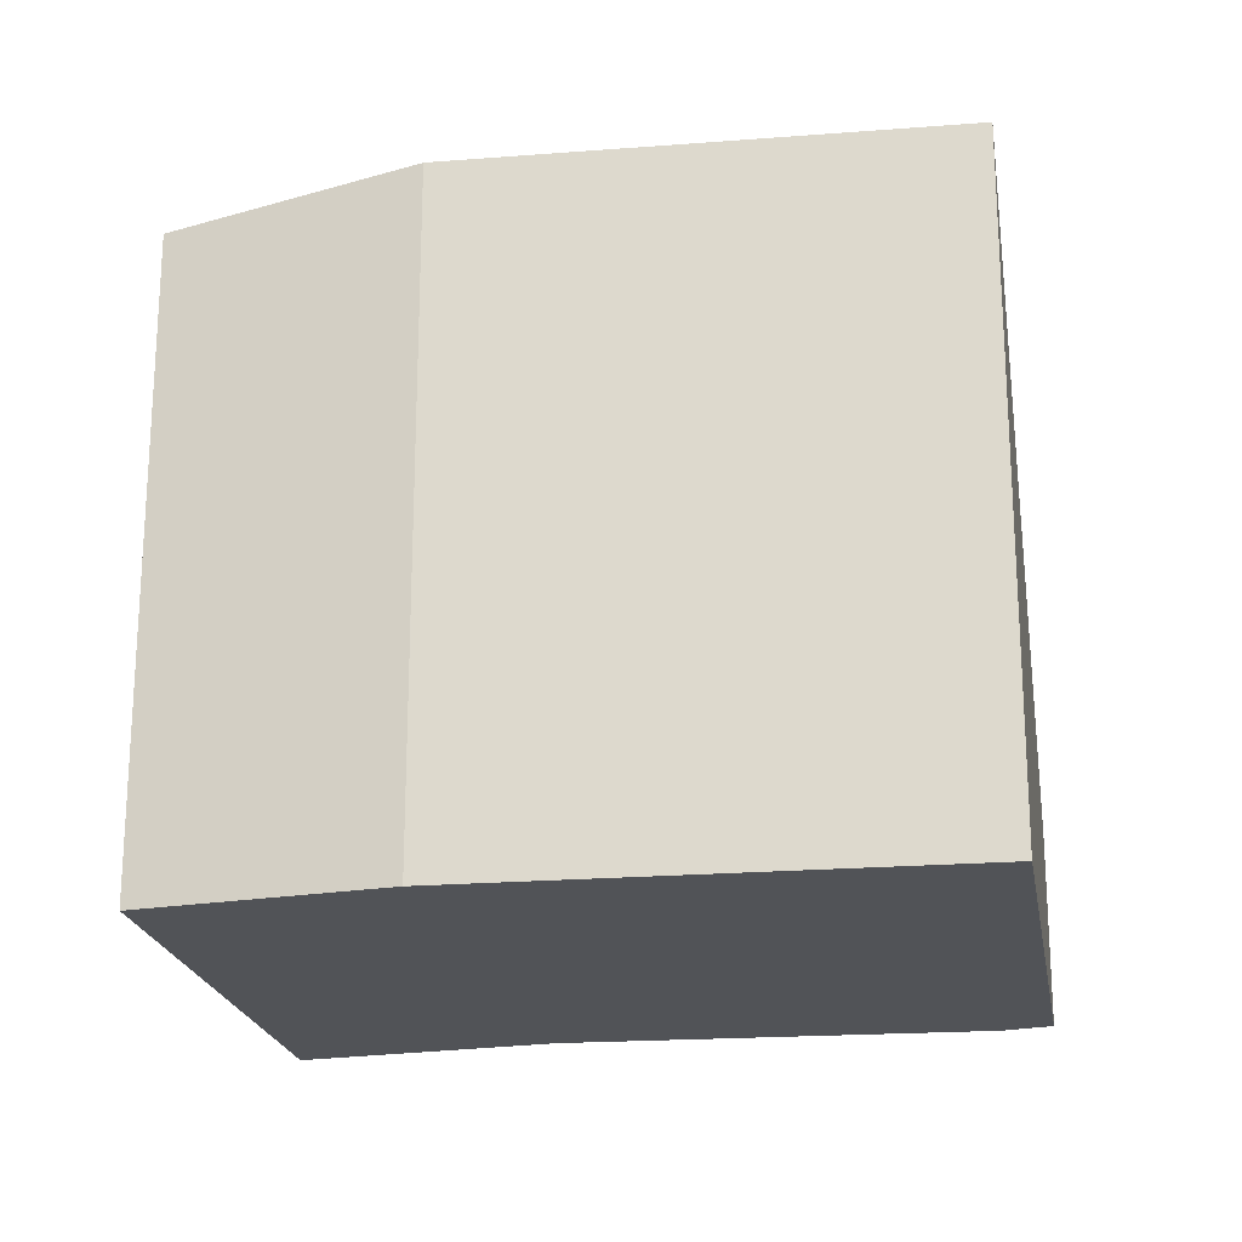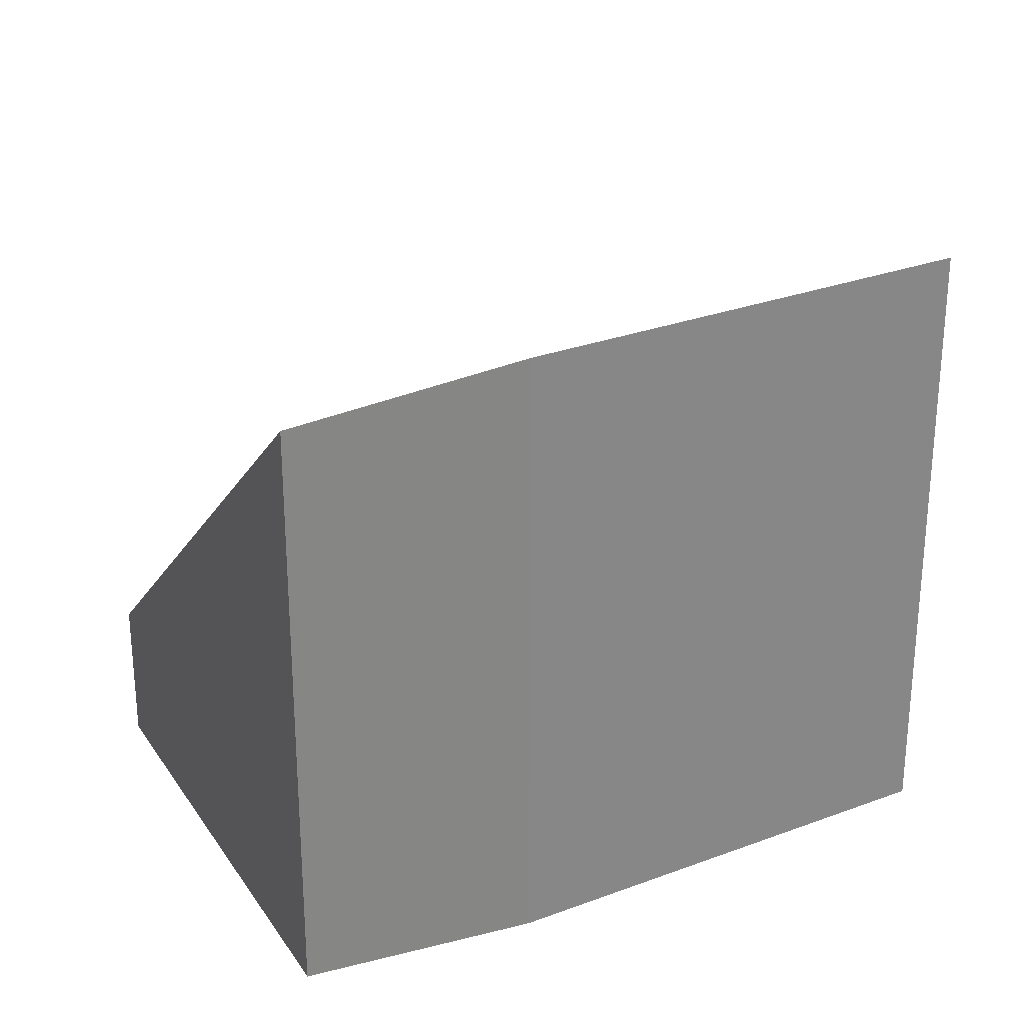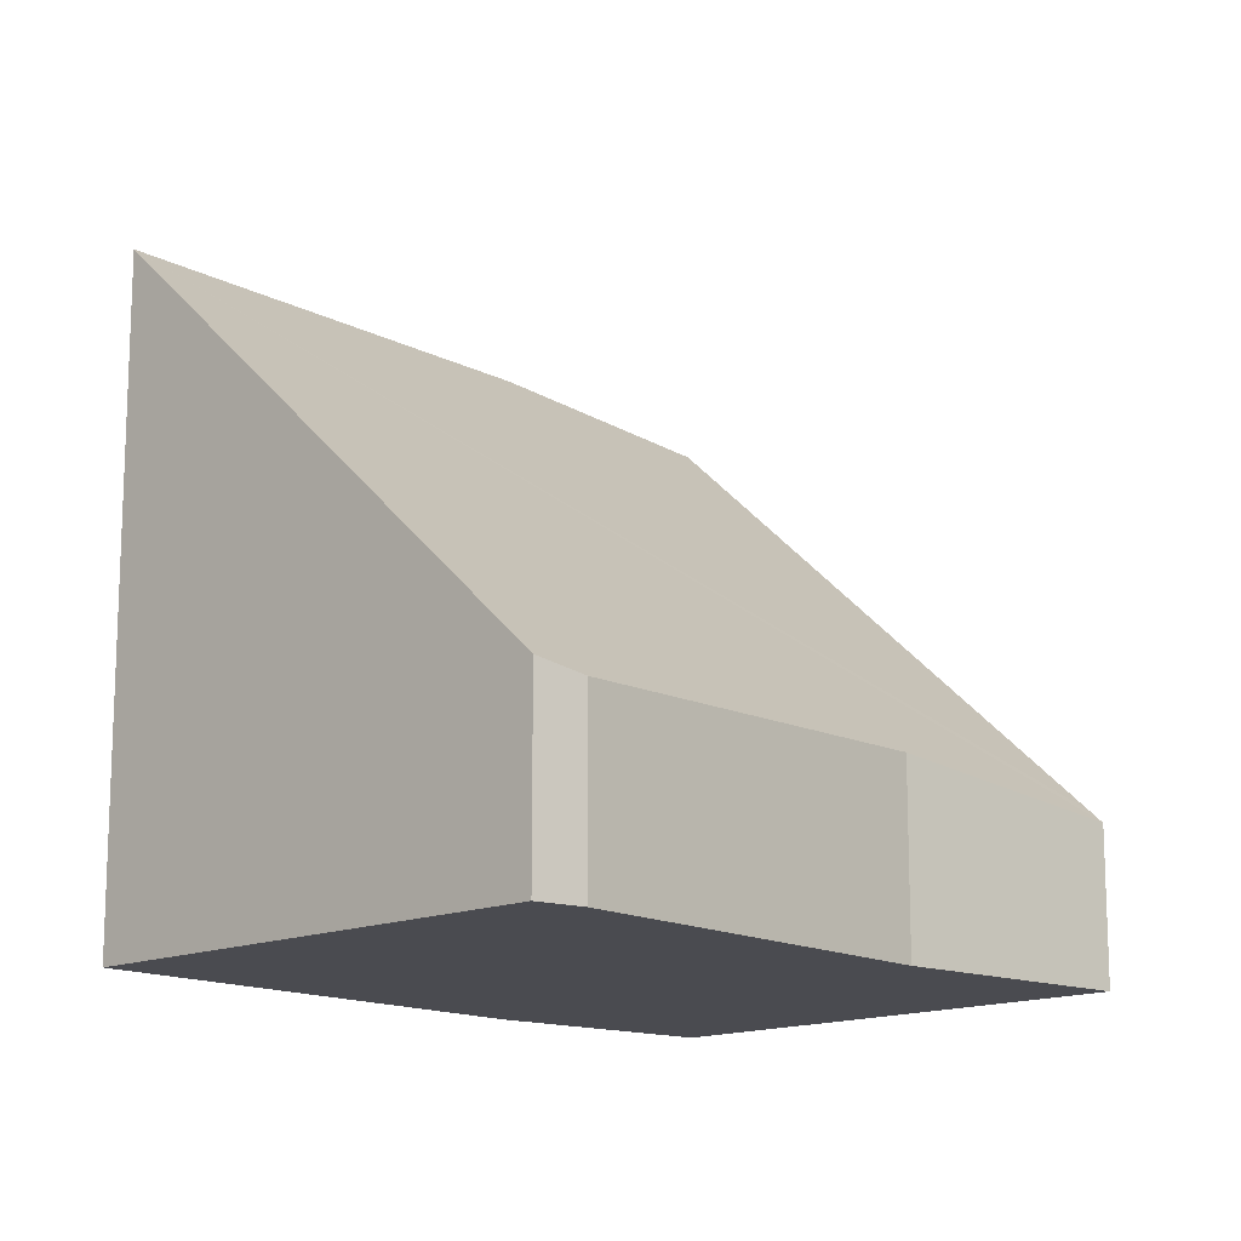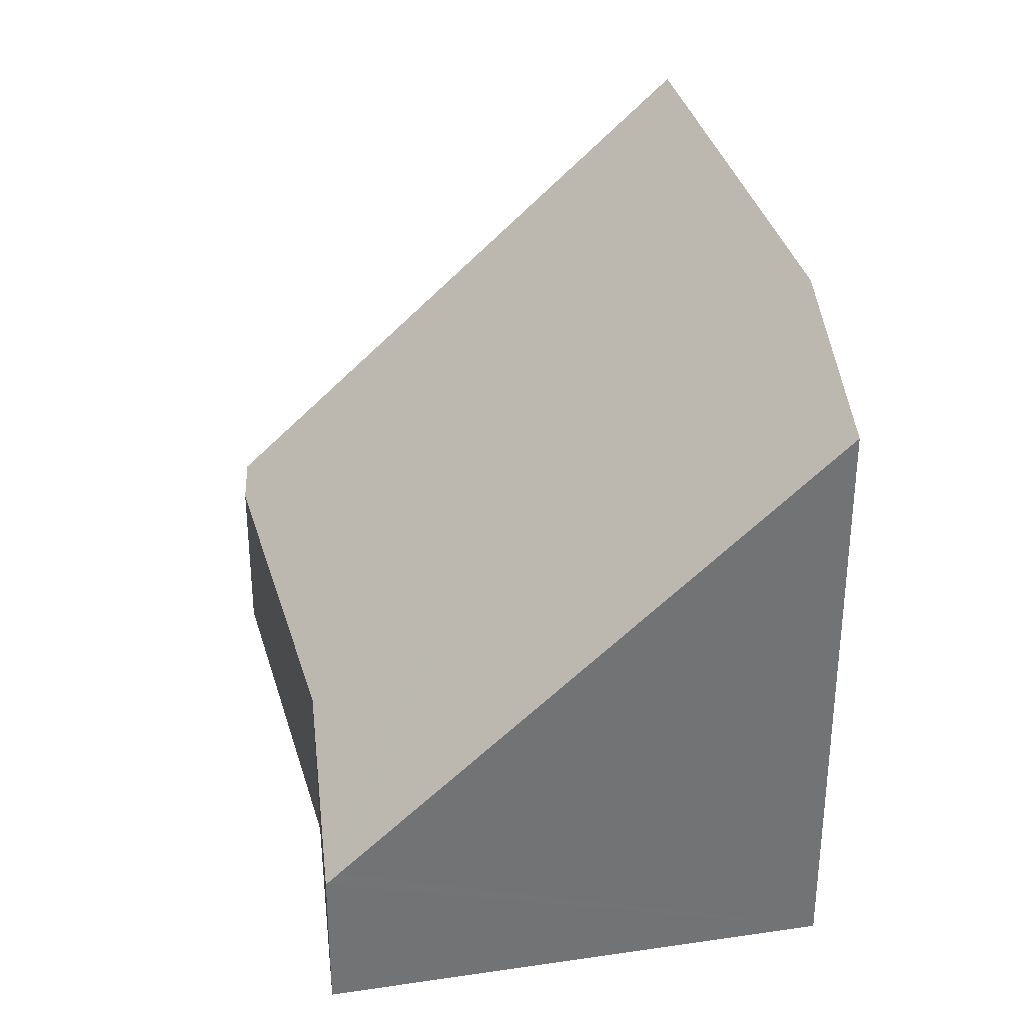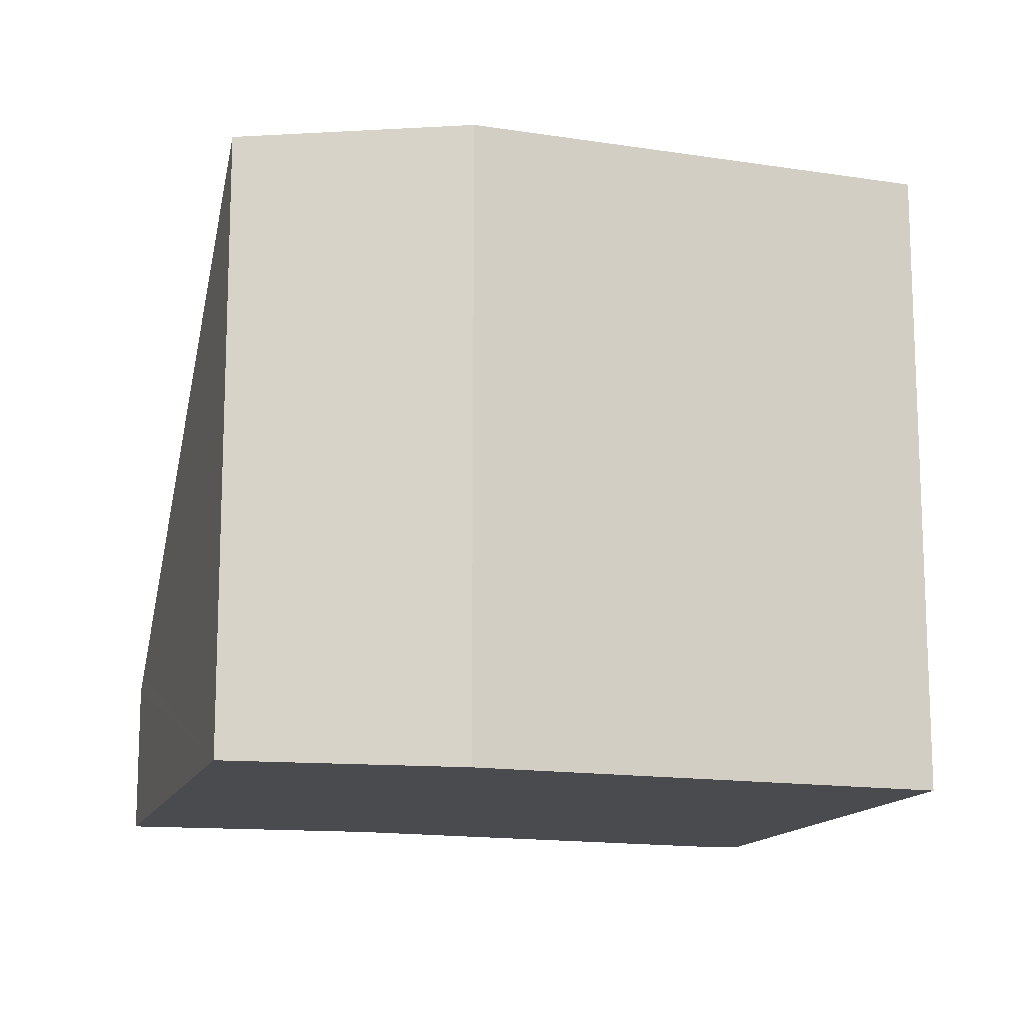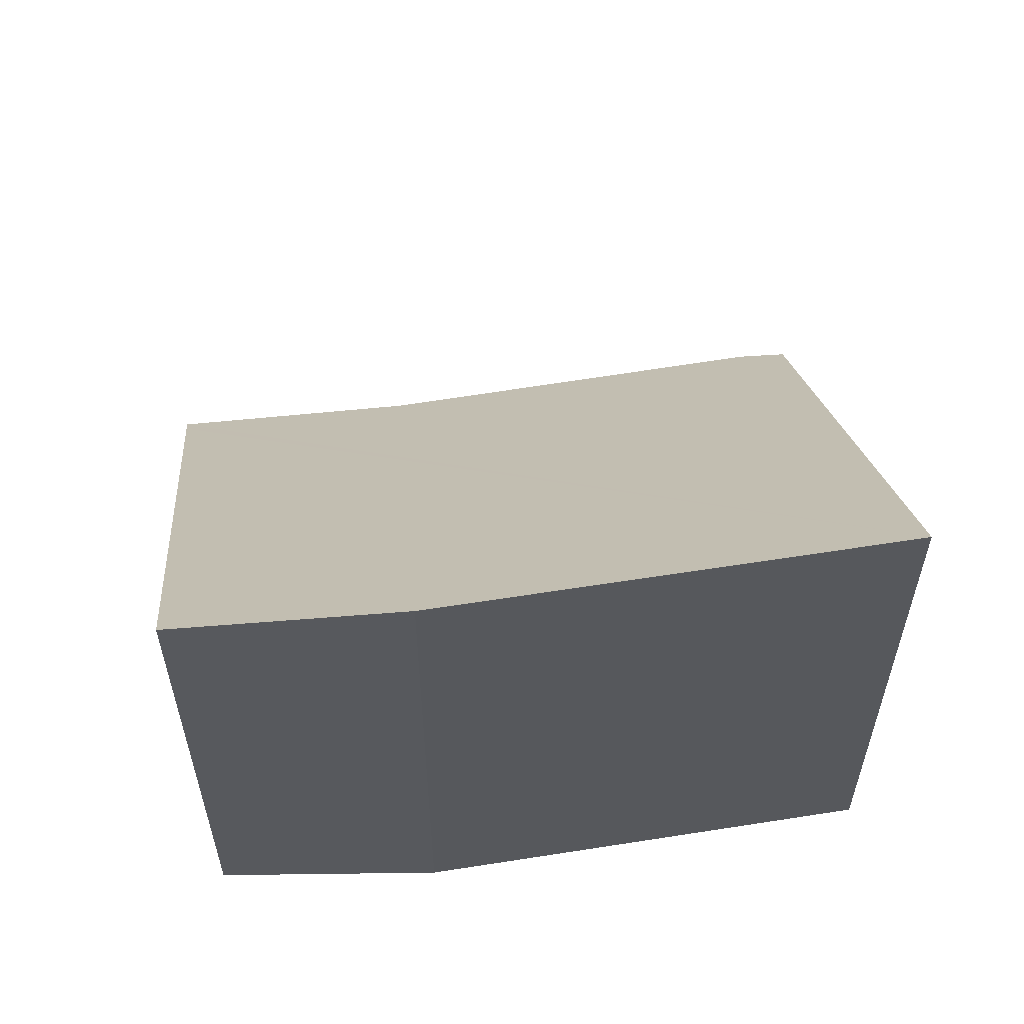
<metadata>
{"format":"obj","ext":"obj","renderer":"f3d","projection":"perspective","resolution":1024,"background":"white","views":[{"elev":-21.9,"azim":-41.3,"up":"+Y"},{"elev":28.3,"azim":-78.7,"up":"+Y"},{"elev":-14.5,"azim":82.7,"up":"+Y"},{"elev":34.6,"azim":-153.1,"up":"+Y"},{"elev":-14.3,"azim":-68.2,"up":"+Y"},{"elev":60.2,"azim":-58.3,"up":"+Y"}]}
</metadata>
<code>
v  0.762 3.818 1.198
v  2.323 0.976 -1.823
v  0 3.63 2.223e-16
v  2.639 3.818 3.365
v  2.386 0.903 -1.873
v  2.723 0.976 -1.361
v  3.213 1.081 -0.617
v  4.985 1.094 1.452
v  4.846 1.036 1.193
v  2.386 1.147e-16 -1.873
v  2.723 8.334e-17 -1.361
v  3.213 3.778e-17 -0.617
v  4.985 -8.891e-17 1.452
v  4.846 -7.305e-17 1.193
v  0 0 0
v  2.323 1.116e-16 -1.823
v  0.762 -7.336e-17 1.198
v  2.639 -2.06e-16 3.365
g defaultobject
f 1 2 3
f 2 1 4
f 2 4 5
f 5 4 6
f 6 4 7
f 7 4 8
f 7 8 9
f 6 10 5
f 10 6 7
f 10 7 11
f 11 7 12
f 13 9 8
f 9 13 14
f 9 12 7
f 12 9 14
f 2 15 3
f 15 2 5
f 15 5 10
f 15 10 16
f 3 17 1
f 17 3 15
f 17 4 1
f 4 17 18
f 18 8 4
f 8 18 13
f 16 17 15
f 17 16 10
f 17 10 11
f 17 11 12
f 17 12 18
f 18 12 14
f 18 14 13

</code>
